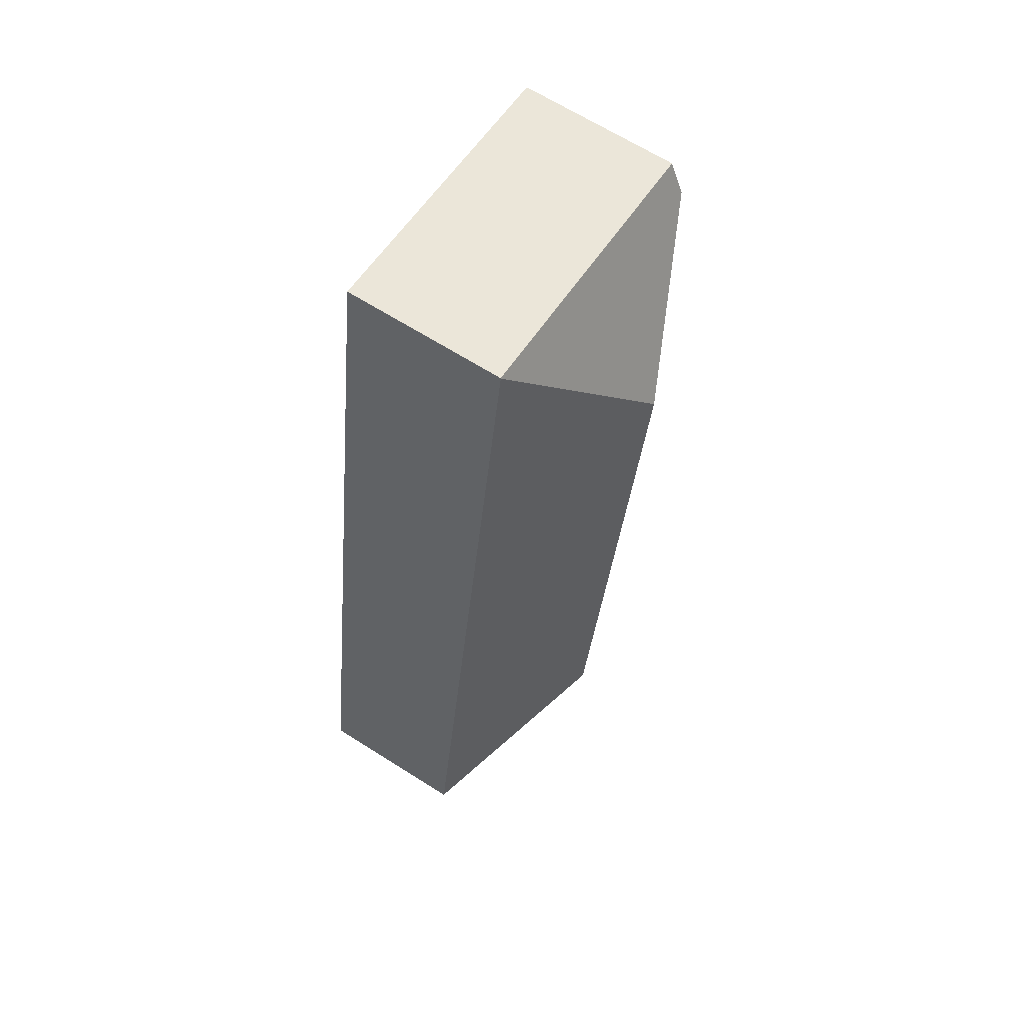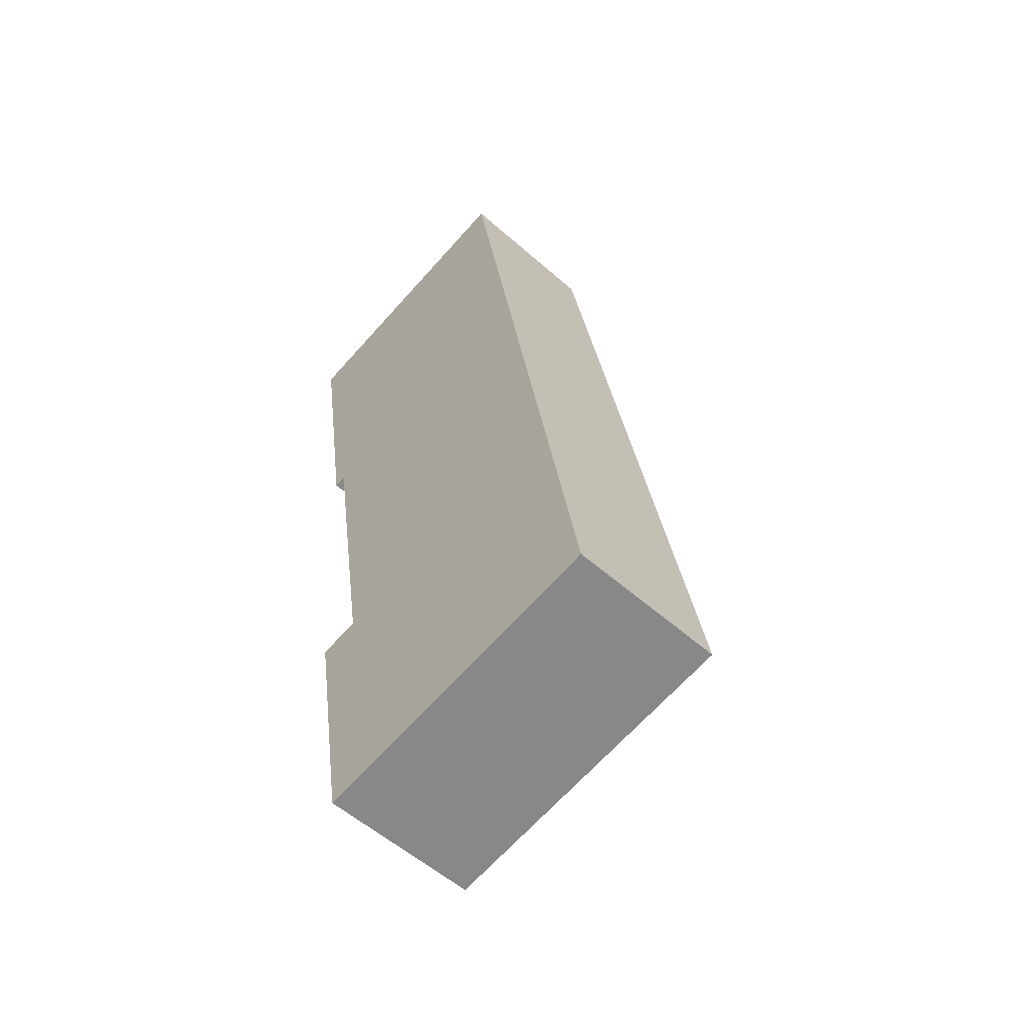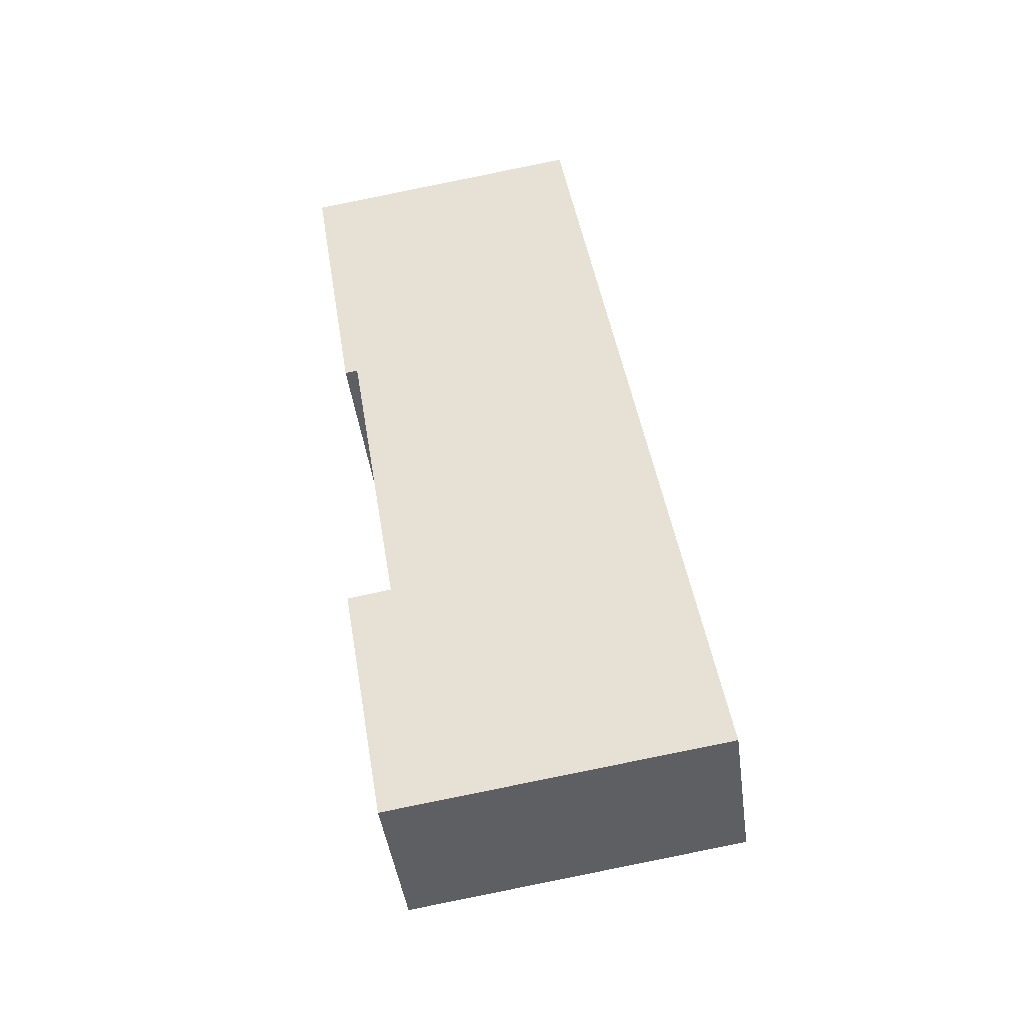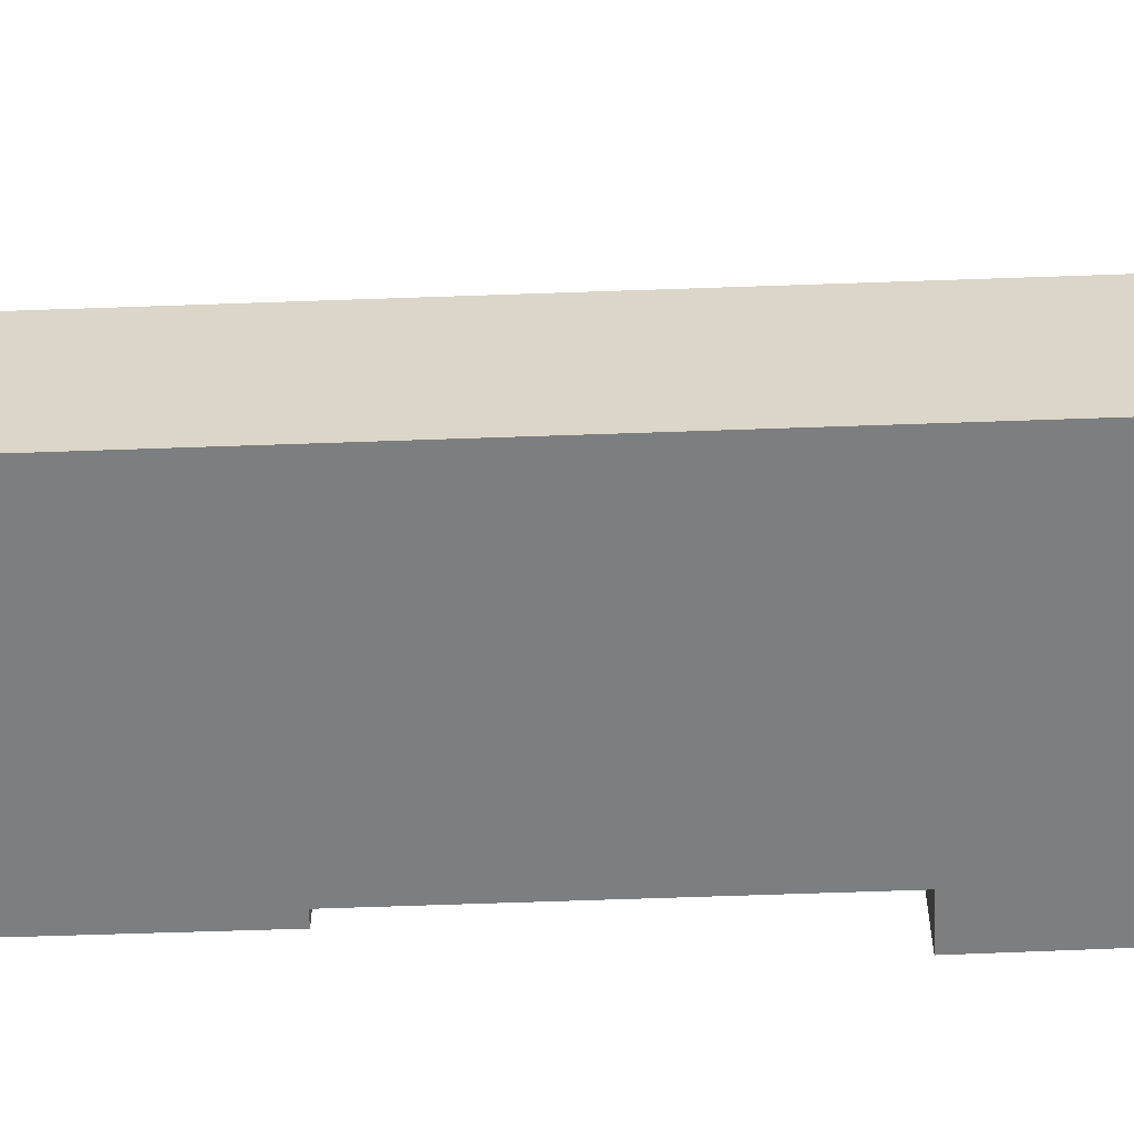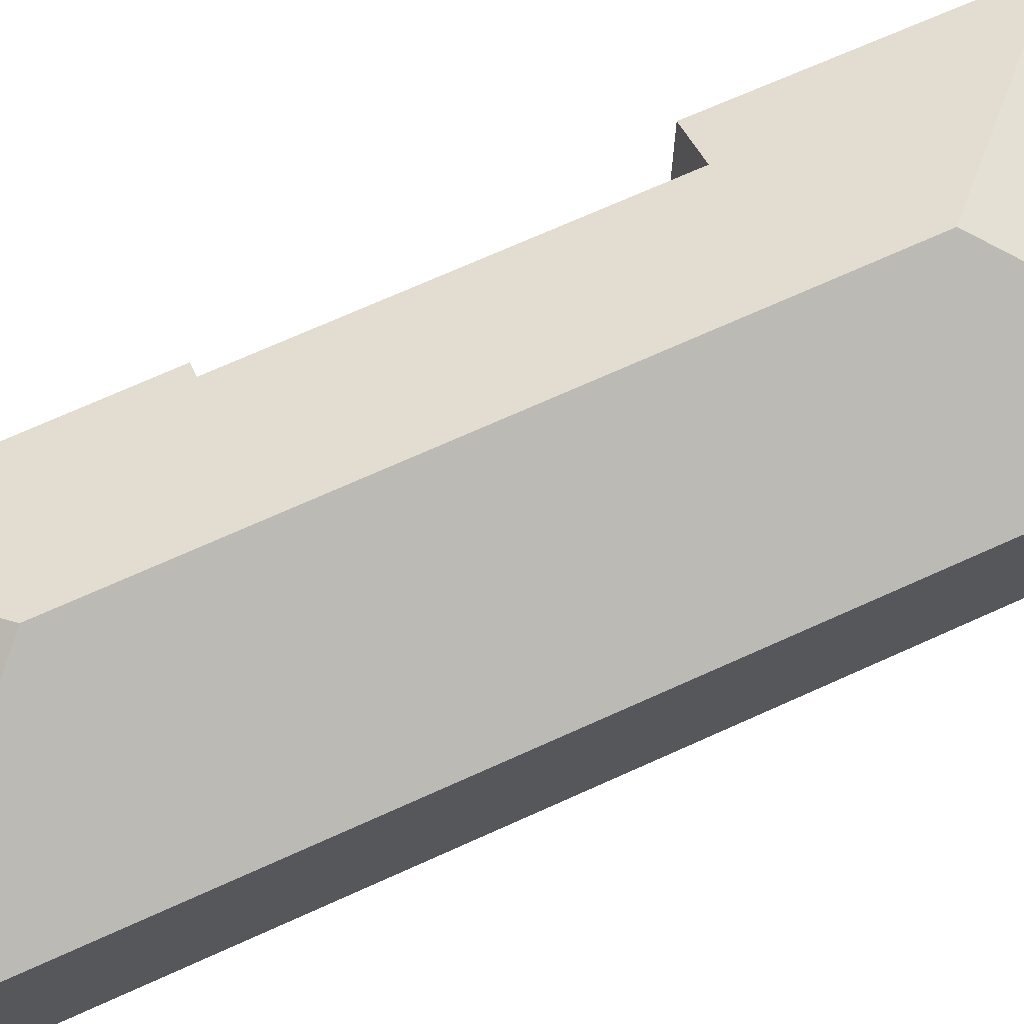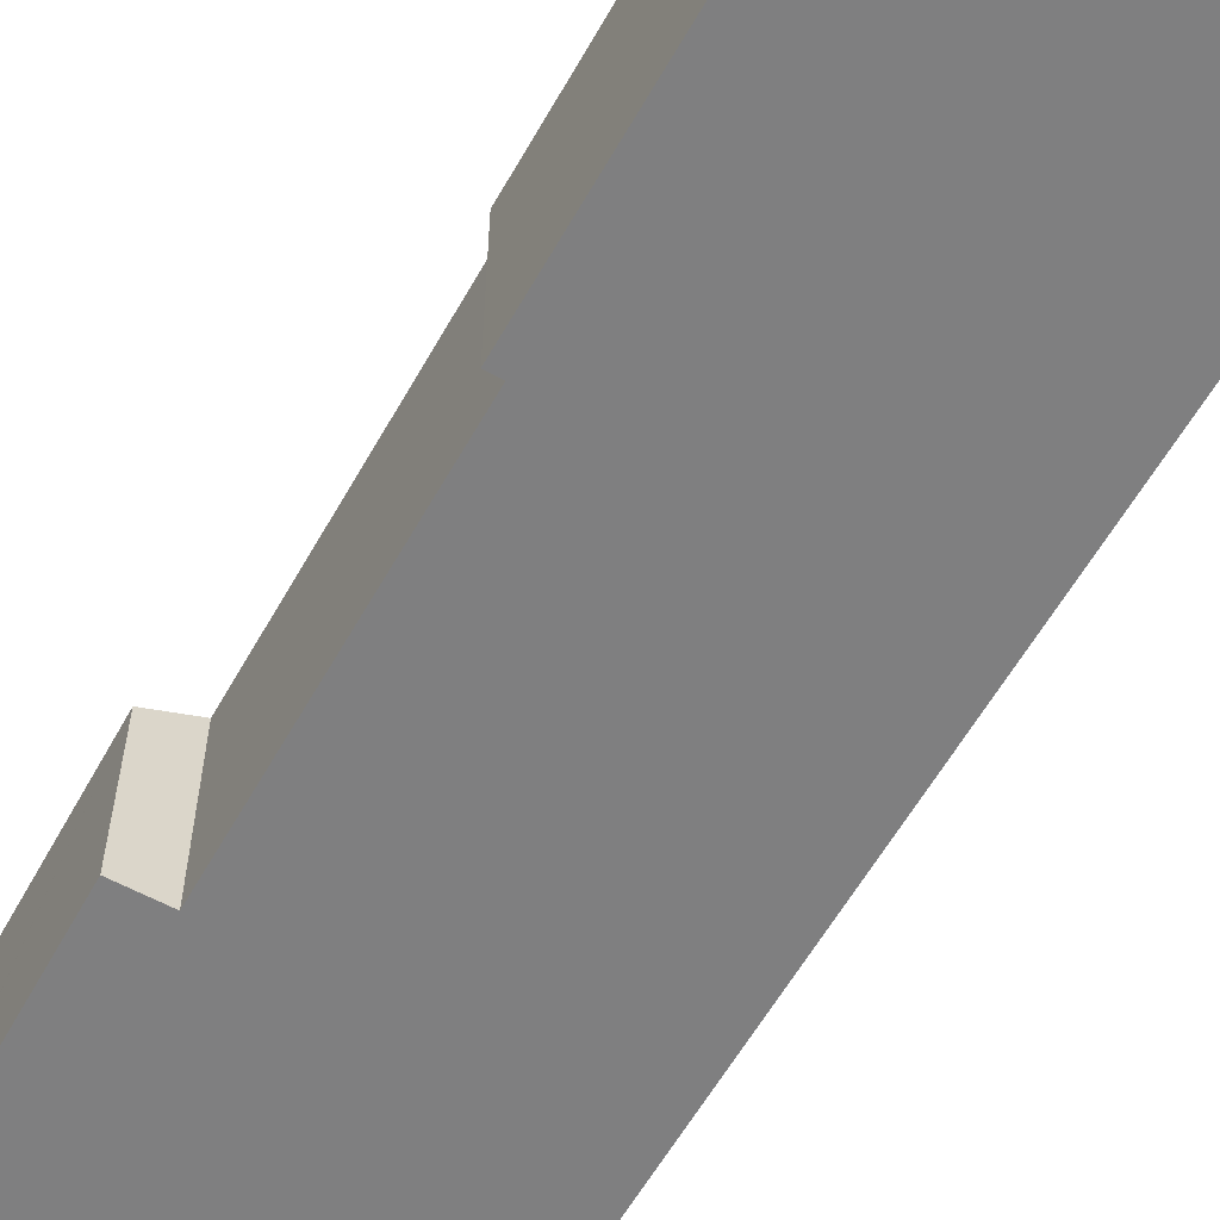
<metadata>
{"format":"obj","ext":"obj","renderer":"f3d","projection":"perspective","resolution":1024,"background":"white","views":[{"elev":66.5,"azim":122.4,"up":"+Z"},{"elev":-56.3,"azim":47.4,"up":"+Z"},{"elev":-44.3,"azim":7.6,"up":"+Z"},{"elev":-59.3,"azim":83.1,"up":"+Y"},{"elev":71.1,"azim":56.7,"up":"+Y"},{"elev":-59.9,"azim":-38.4,"up":"+Y"}]}
</metadata>
<code>
v  4.412 6.069 -34.76
v  9.535 9.349 -27.64
v  16.74 6.069 -32.93
v  4.393 6.128 -34.65
v  11.25 6.069 1.715
v  6.013 9.349 -5.418
v  1.873 6.681 -11.96
v  0.178 6.692 -1.136
v  2.365 6.941 -11.89
v  4.395 6.949 -24.6
v  4.232 6.123 -33.69
v  2.75 6.08 -24.86
v  11.24 6.061 1.73
v  0 6.092 3.73e-16
v  11.25 -1.05e-16 1.715
v  11.24 -1.059e-16 1.73
v  16.74 2.016e-15 -32.93
v  4.412 2.128e-15 -34.76
v  2.365 7.278e-16 -11.89
v  1.873 7.325e-16 -11.96
v  4.393 2.122e-15 -34.65
v  2.75 1.522e-15 -24.86
v  4.232 2.063e-15 -33.69
v  4.395 1.506e-15 -24.6
v  0.178 6.956e-17 -1.136
v  0 0 0
g defaultobject
f 1 2 3
f 2 1 4
f 2 5 3
f 5 2 6
f 6 7 8
f 7 6 9
f 9 6 2
f 9 2 10
f 10 11 12
f 11 10 2
f 11 2 4
f 13 8 14
f 8 13 6
f 6 13 5
f 13 15 5
f 15 13 16
f 15 3 5
f 3 15 17
f 17 1 3
f 1 17 18
f 19 7 9
f 7 19 20
f 1 11 4
f 11 1 18
f 11 18 12
f 12 18 21
f 12 21 22
f 22 21 23
f 24 9 10
f 9 24 19
f 20 8 7
f 8 20 25
f 8 25 14
f 14 25 26
f 12 24 10
f 24 12 22
f 26 13 14
f 13 26 16
f 15 18 17
f 18 15 21
f 21 15 23
f 23 15 24
f 24 15 19
f 19 15 20
f 20 15 25
f 25 15 16
f 25 16 26
f 22 23 24

</code>
